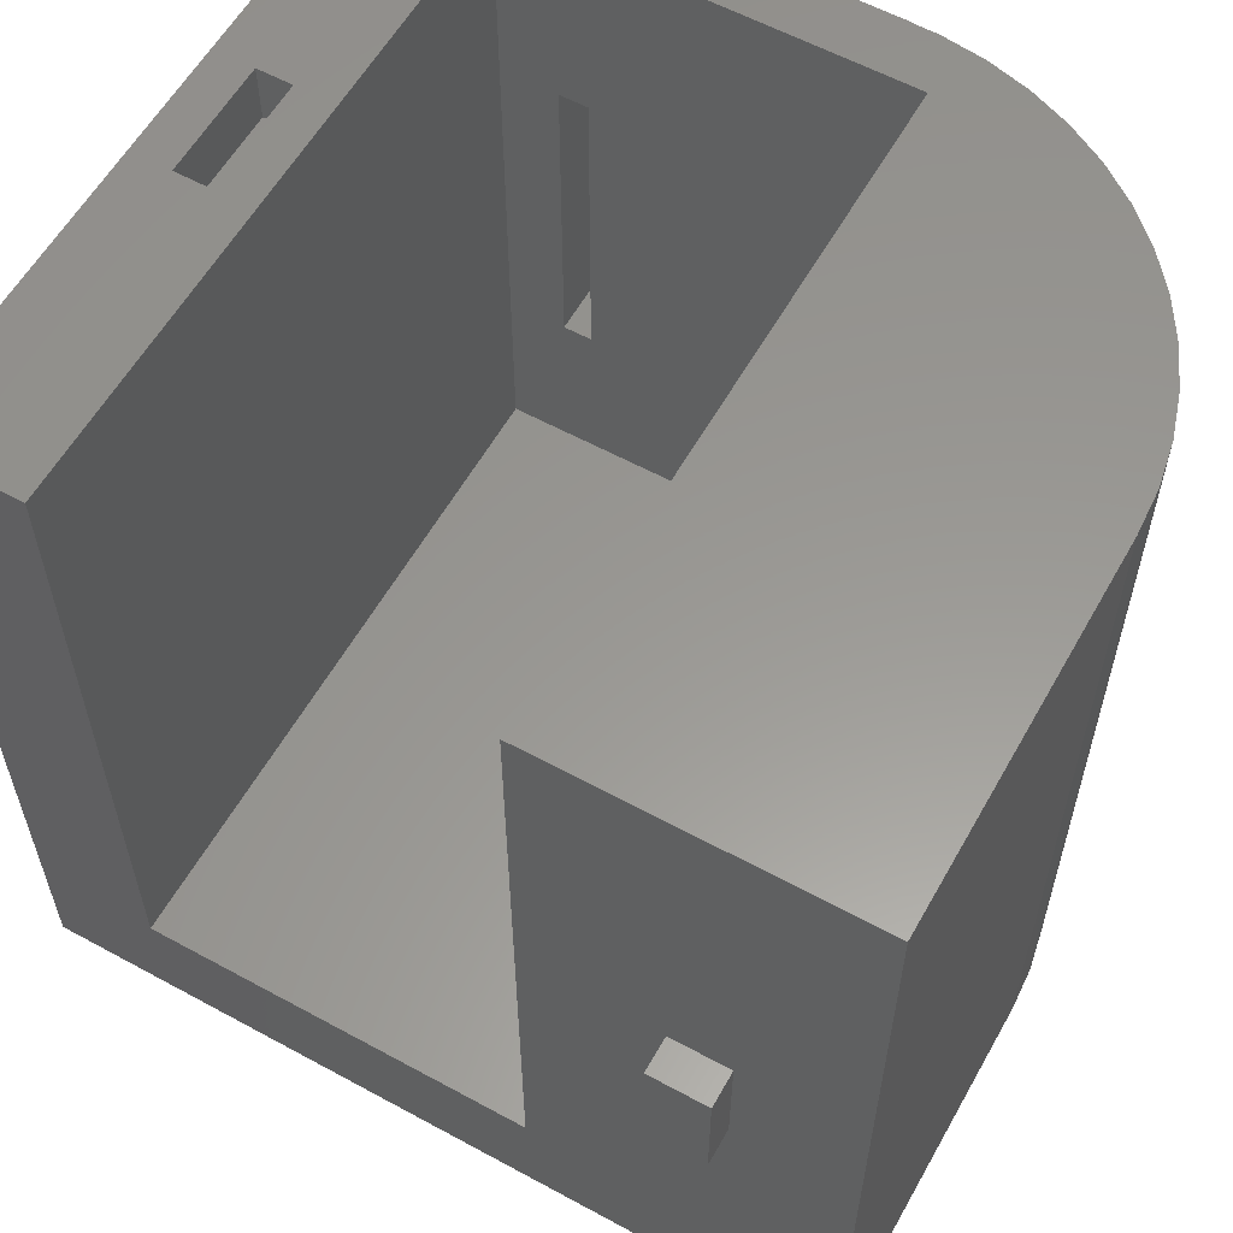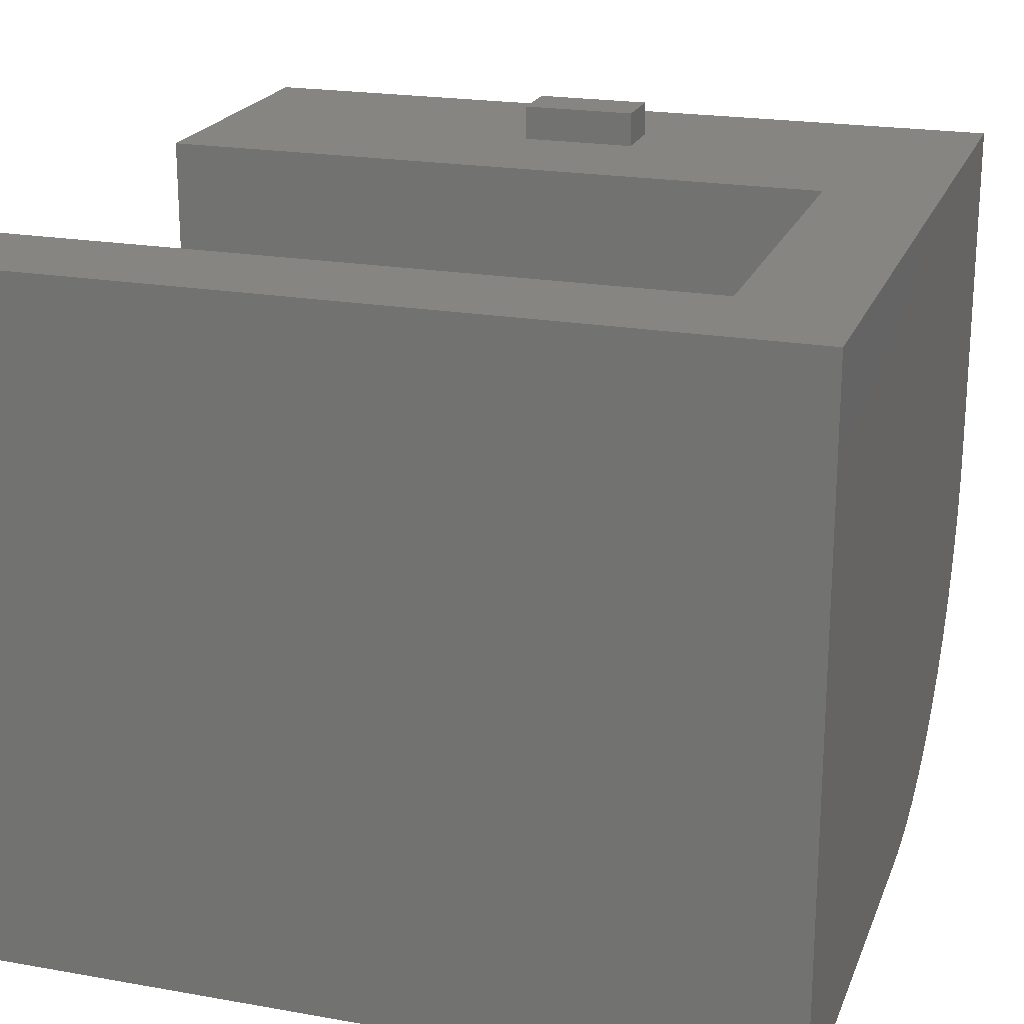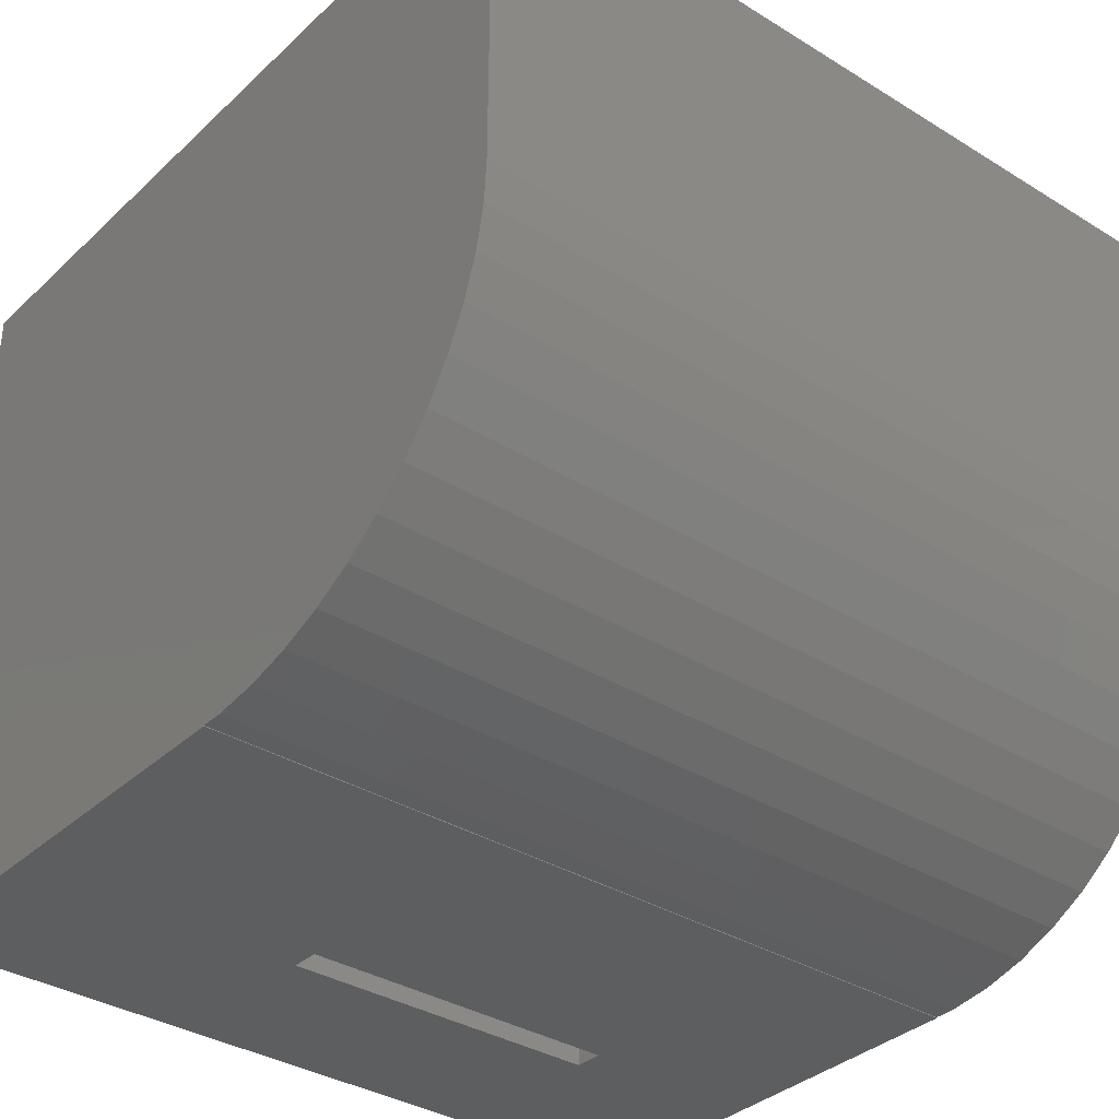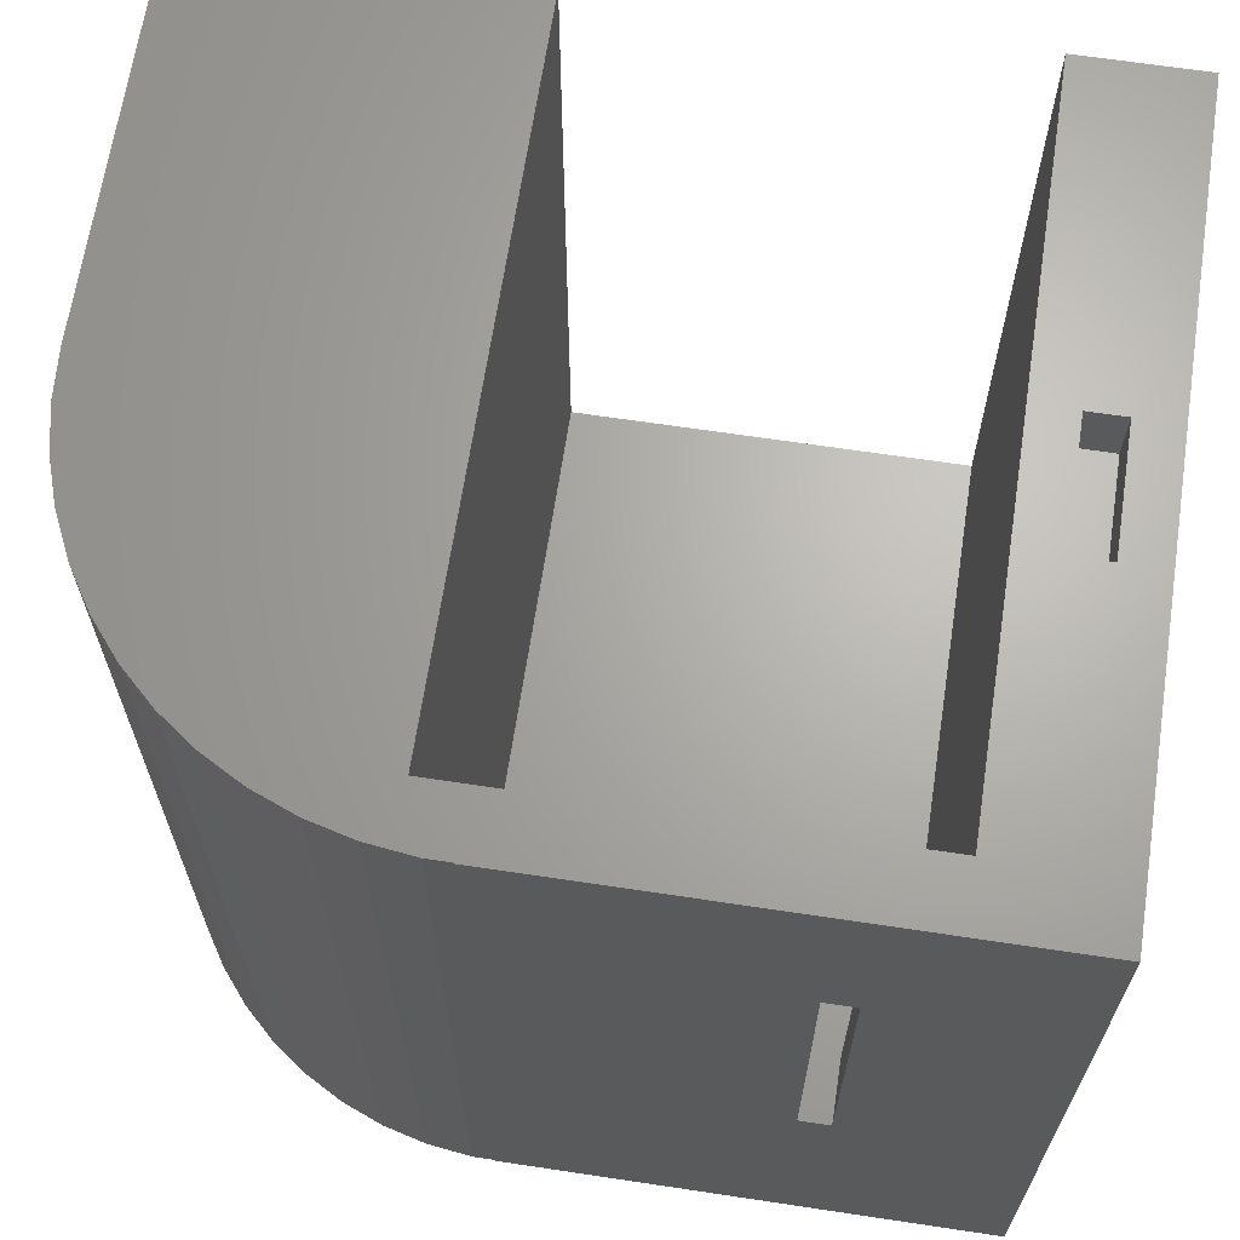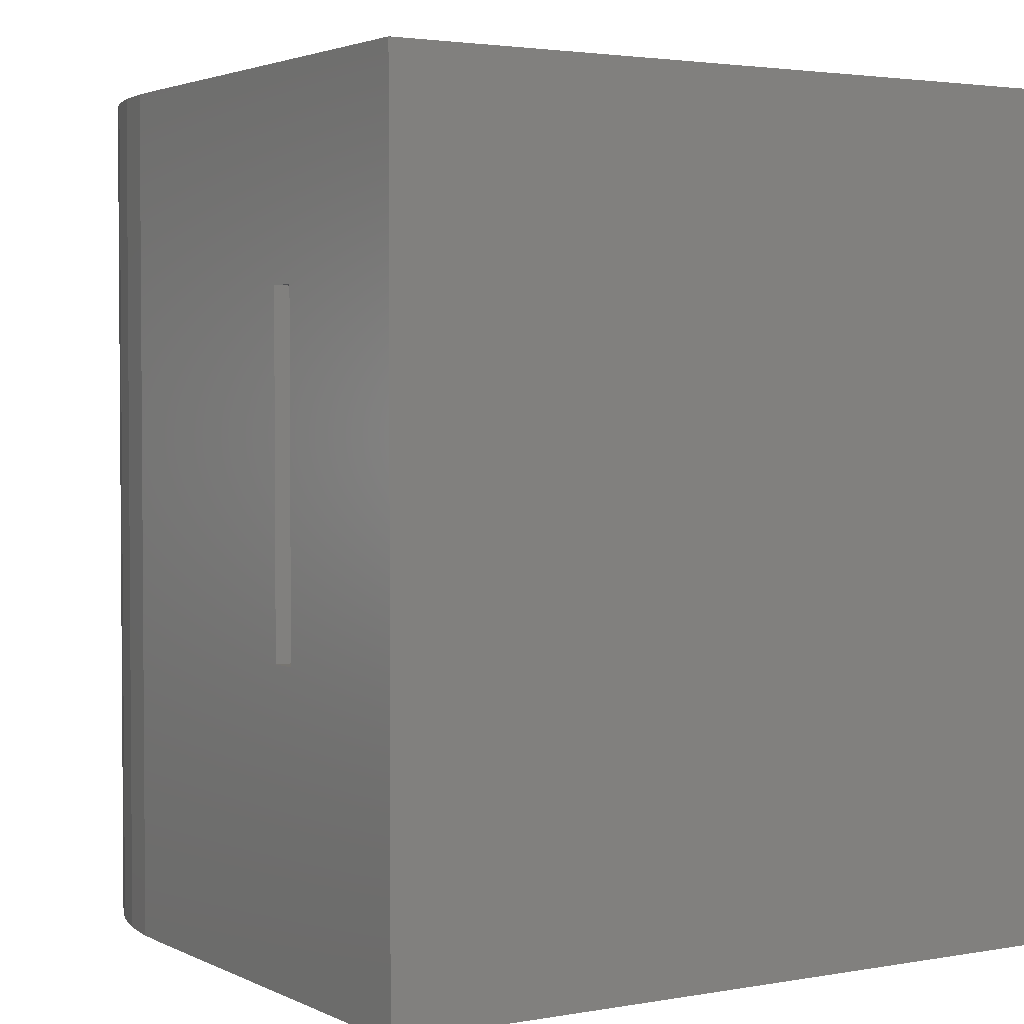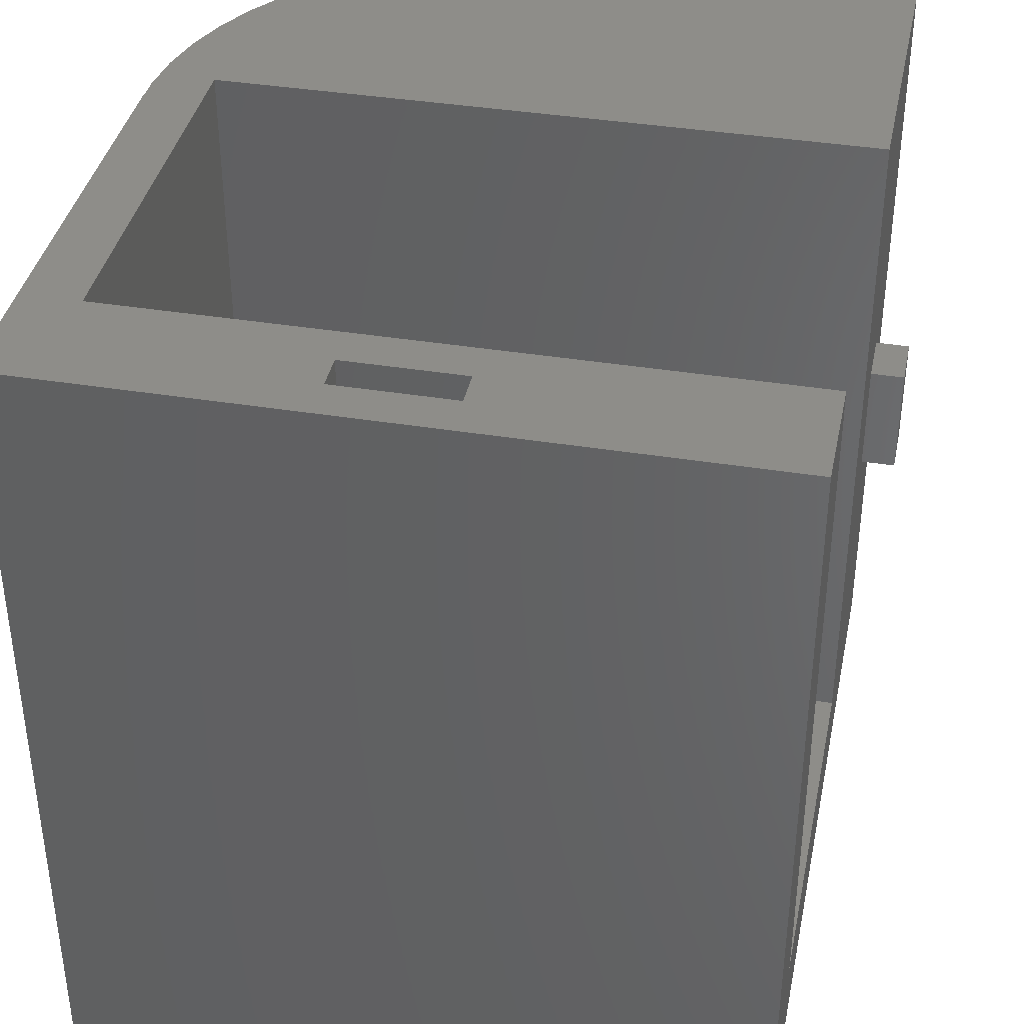
<metadata>
{"format":"stl","ext":"stl","renderer":"f3d","projection":"perspective","resolution":1024,"background":"white","views":[{"elev":58.9,"azim":-150.7,"up":"+Z"},{"elev":21.0,"azim":107.6,"up":"+Y"},{"elev":-35.1,"azim":-129.4,"up":"+Y"},{"elev":66.2,"azim":8.6,"up":"+Z"},{"elev":2.7,"azim":57.9,"up":"+Z"},{"elev":38.6,"azim":101.6,"up":"+Z"}]}
</metadata>
<code>
# stl→obj: 68 verts, 136 faces
v -35 10 50
v -30 0 50
v -30 10 50
v -35 0 50
v -35 0 107
v -35 10 107
v -30 10 107
v -30 0 107
v -20 10 140
v -20 10 20
v -87 10 140
v -87 10 20
v -80 0.1184 4.898e-15
v 0 0 0
v -80 0 4.898e-15
v 0 122 0
v -91.24 1.063 5.587e-15
v -83.77 0.1184 5.129e-15
v -140 60 8.572e-15
v -98.54 2.937 6.034e-15
v -105.5 5.71 6.463e-15
v -112.2 9.34 6.867e-15
v -118.2 13.77 7.24e-15
v -123.7 18.93 7.577e-15
v -128.5 24.73 7.871e-15
v -132.6 31.09 8.118e-15
v -135.8 37.91 8.314e-15
v -138.1 45.08 8.457e-15
v -139.5 52.48 8.543e-15
v -140 122 8.572e-15
v -80 0.1184 140
v -80 0 140
v 8.572e-15 0 140
v 8.572e-15 122 140
v -140 122 140
v -140 60 140
v -83.77 0.1184 140
v -128.5 24.73 140
v -123.7 18.93 140
v -138.1 45.08 140
v -135.8 37.91 140
v -87 122 140
v -98.54 2.937 140
v -91.24 1.063 140
v -105.5 5.71 140
v -112.2 9.34 140
v -118.2 13.77 140
v -132.6 31.09 140
v -139.5 52.48 140
v -7 70 140
v -13 70 140
v -20 122 140
v -7 50 140
v -13 50 140
v -87 122 20
v -20 122 20
v -110 122 80
v -110 122 60
v -120 122 60
v -120 122 80
v -13 70 130
v -7 50 130
v -7 70 130
v -13 50 130
v -110 128 60
v -120 128 60
v -120 128 80
v -110 128 80
f 1 2 3
f 2 1 4
f 5 1 6
f 1 5 4
f 5 7 8
f 7 5 6
f 6 9 7
f 10 7 9
f 3 10 1
f 7 10 3
f 9 6 11
f 12 6 1
f 12 1 10
f 6 12 11
f 2 7 3
f 7 2 8
f 13 14 15
f 14 13 16
f 17 13 18
f 13 17 19
f 19 17 20
f 19 20 21
f 19 21 22
f 19 22 23
f 19 23 24
f 19 24 25
f 19 25 26
f 19 26 27
f 19 27 28
f 19 28 29
f 13 19 16
f 16 19 30
f 15 31 13
f 31 15 32
f 33 16 34
f 16 33 14
f 32 5 33
f 32 4 5
f 14 4 15
f 15 4 32
f 8 33 5
f 2 33 8
f 2 14 33
f 4 14 2
f 19 35 30
f 35 19 36
f 18 31 37
f 31 18 13
f 24 38 25
f 38 24 39
f 27 40 28
f 40 27 41
f 36 11 42
f 11 43 44
f 11 45 43
f 11 46 45
f 11 47 46
f 11 39 47
f 11 38 39
f 11 48 38
f 11 41 48
f 11 40 41
f 11 49 40
f 36 42 35
f 11 36 49
f 11 31 9
f 31 11 37
f 37 11 44
f 34 50 33
f 34 51 50
f 9 51 52
f 52 51 34
f 53 33 50
f 9 53 54
f 51 9 54
f 53 9 33
f 32 9 31
f 9 32 33
f 17 37 44
f 37 17 18
f 20 44 43
f 44 20 17
f 25 48 26
f 48 25 38
f 26 41 27
f 41 26 48
f 28 49 29
f 49 28 40
f 29 36 19
f 36 29 49
f 23 46 47
f 46 23 22
f 21 43 45
f 43 21 20
f 22 45 46
f 45 22 21
f 24 47 39
f 47 24 23
f 55 10 56
f 10 55 12
f 10 52 56
f 52 10 9
f 11 55 42
f 55 11 12
f 34 56 52
f 16 55 56
f 55 16 30
f 16 56 34
f 42 57 35
f 55 57 42
f 58 55 59
f 57 55 58
f 60 35 57
f 59 35 60
f 59 30 35
f 30 59 55
f 61 62 63
f 62 61 64
f 54 61 51
f 61 54 64
f 61 50 51
f 50 61 63
f 62 50 63
f 50 62 53
f 62 54 53
f 54 62 64
f 59 65 58
f 65 59 66
f 59 67 66
f 67 59 60
f 67 57 68
f 57 67 60
f 65 67 68
f 67 65 66
f 57 65 68
f 65 57 58

</code>
